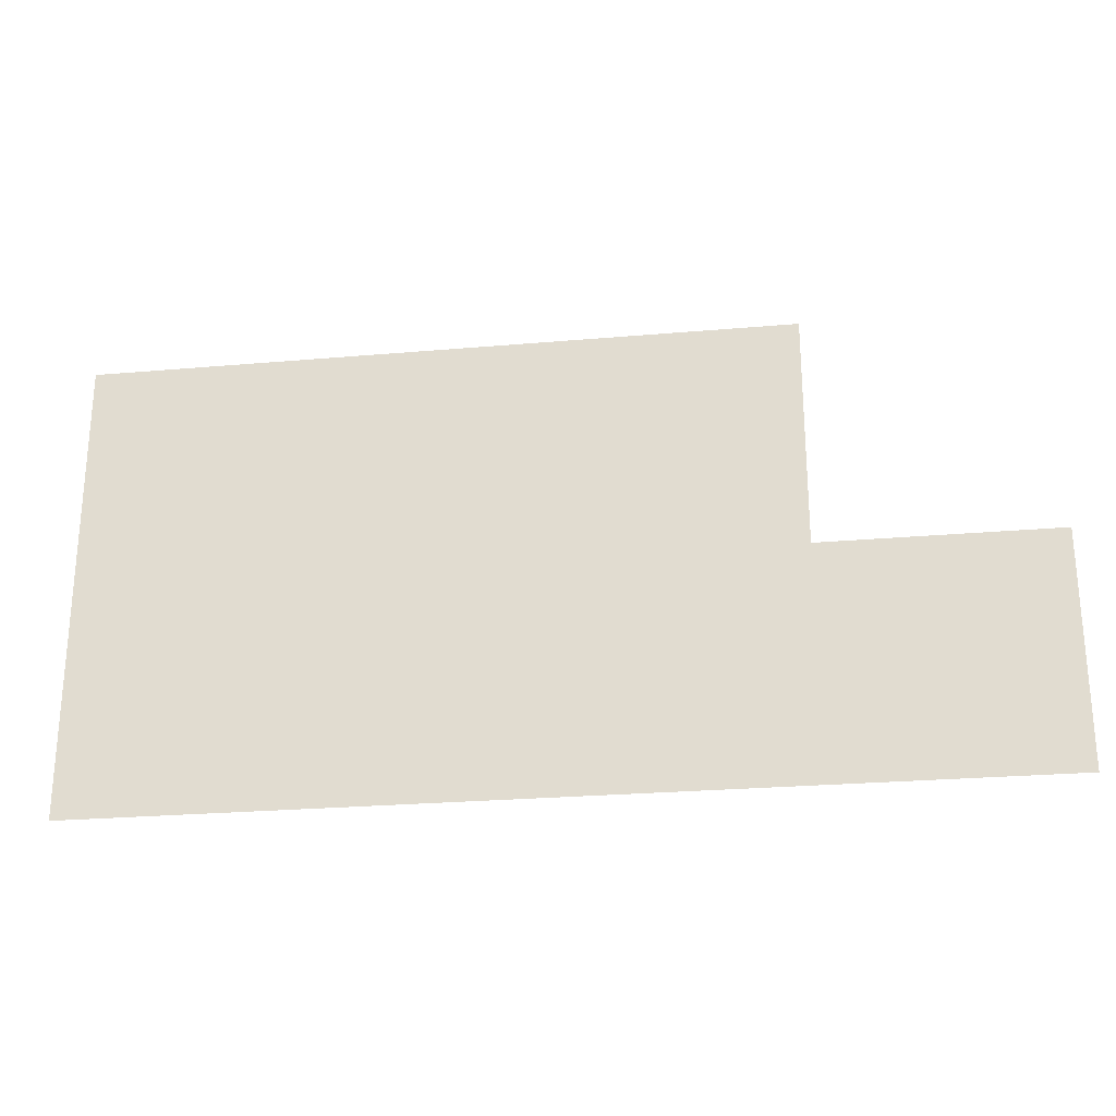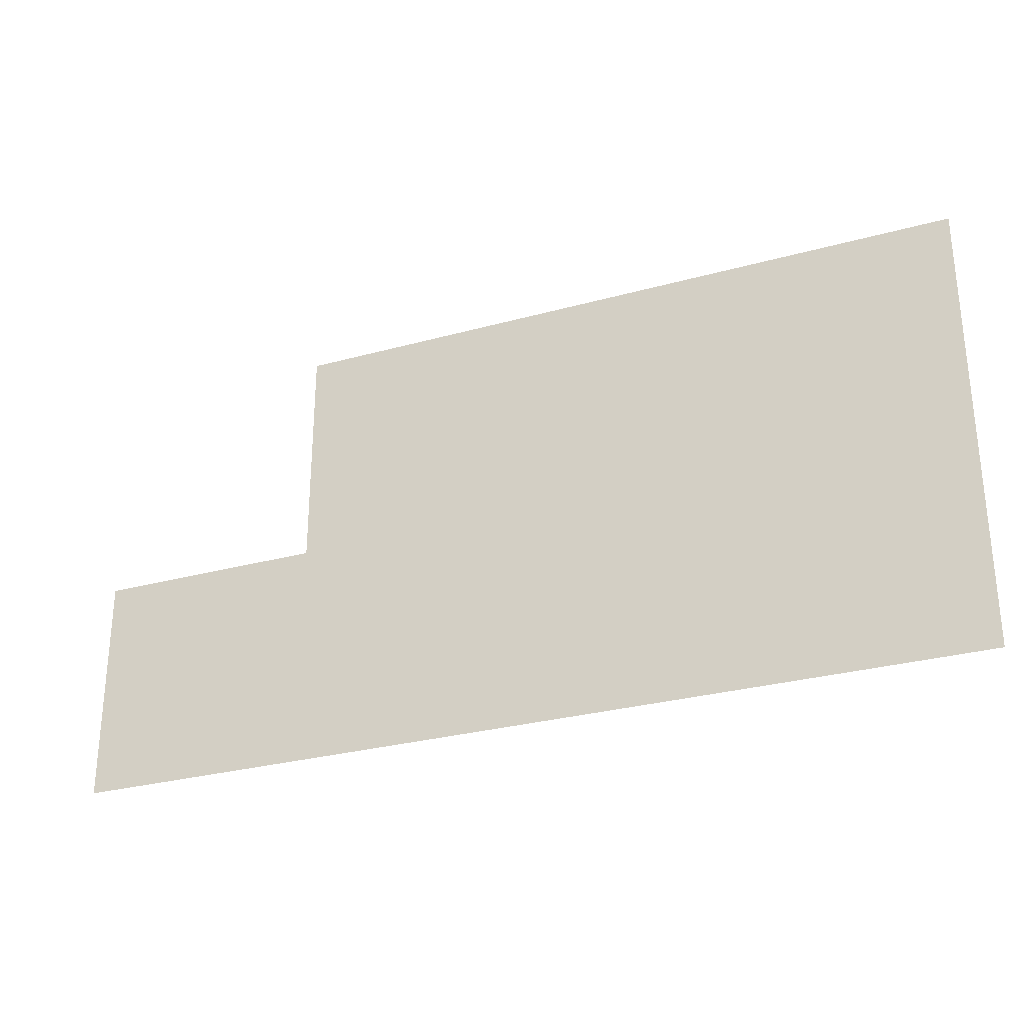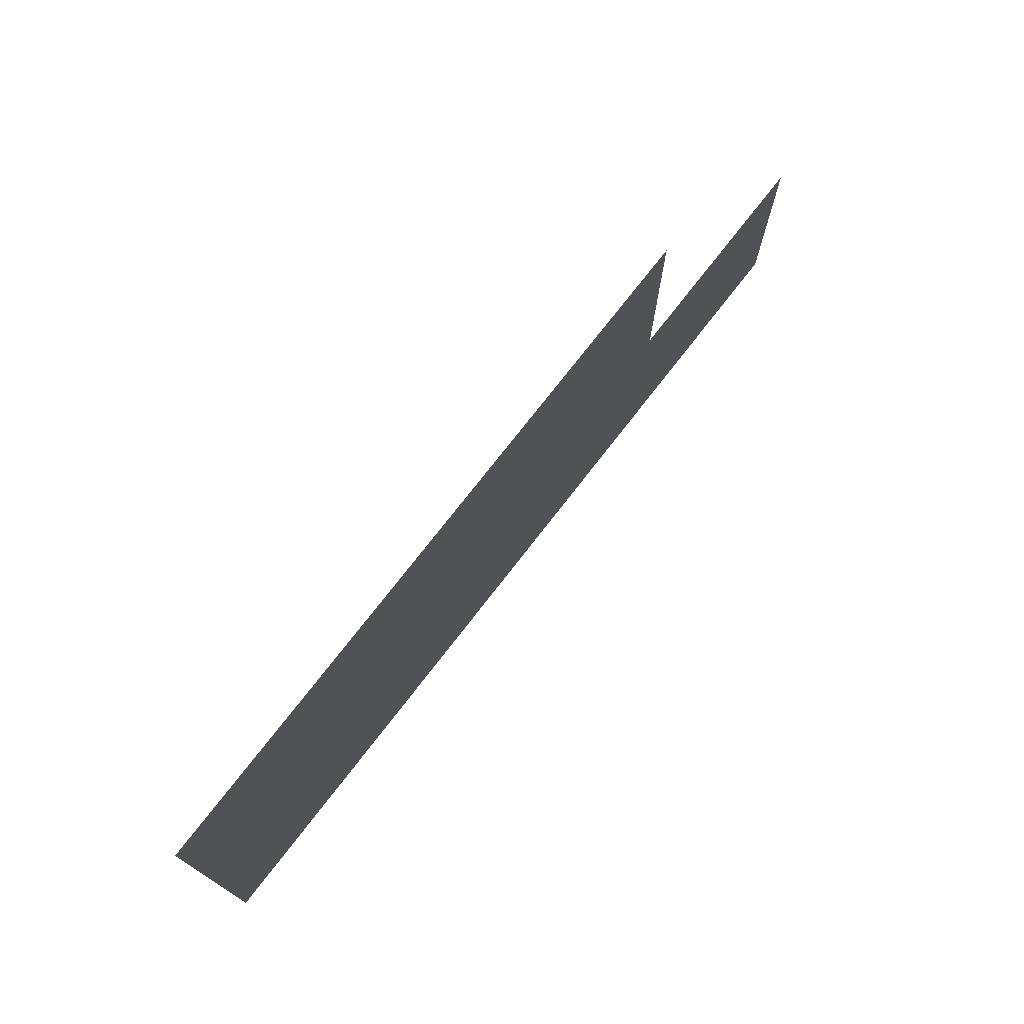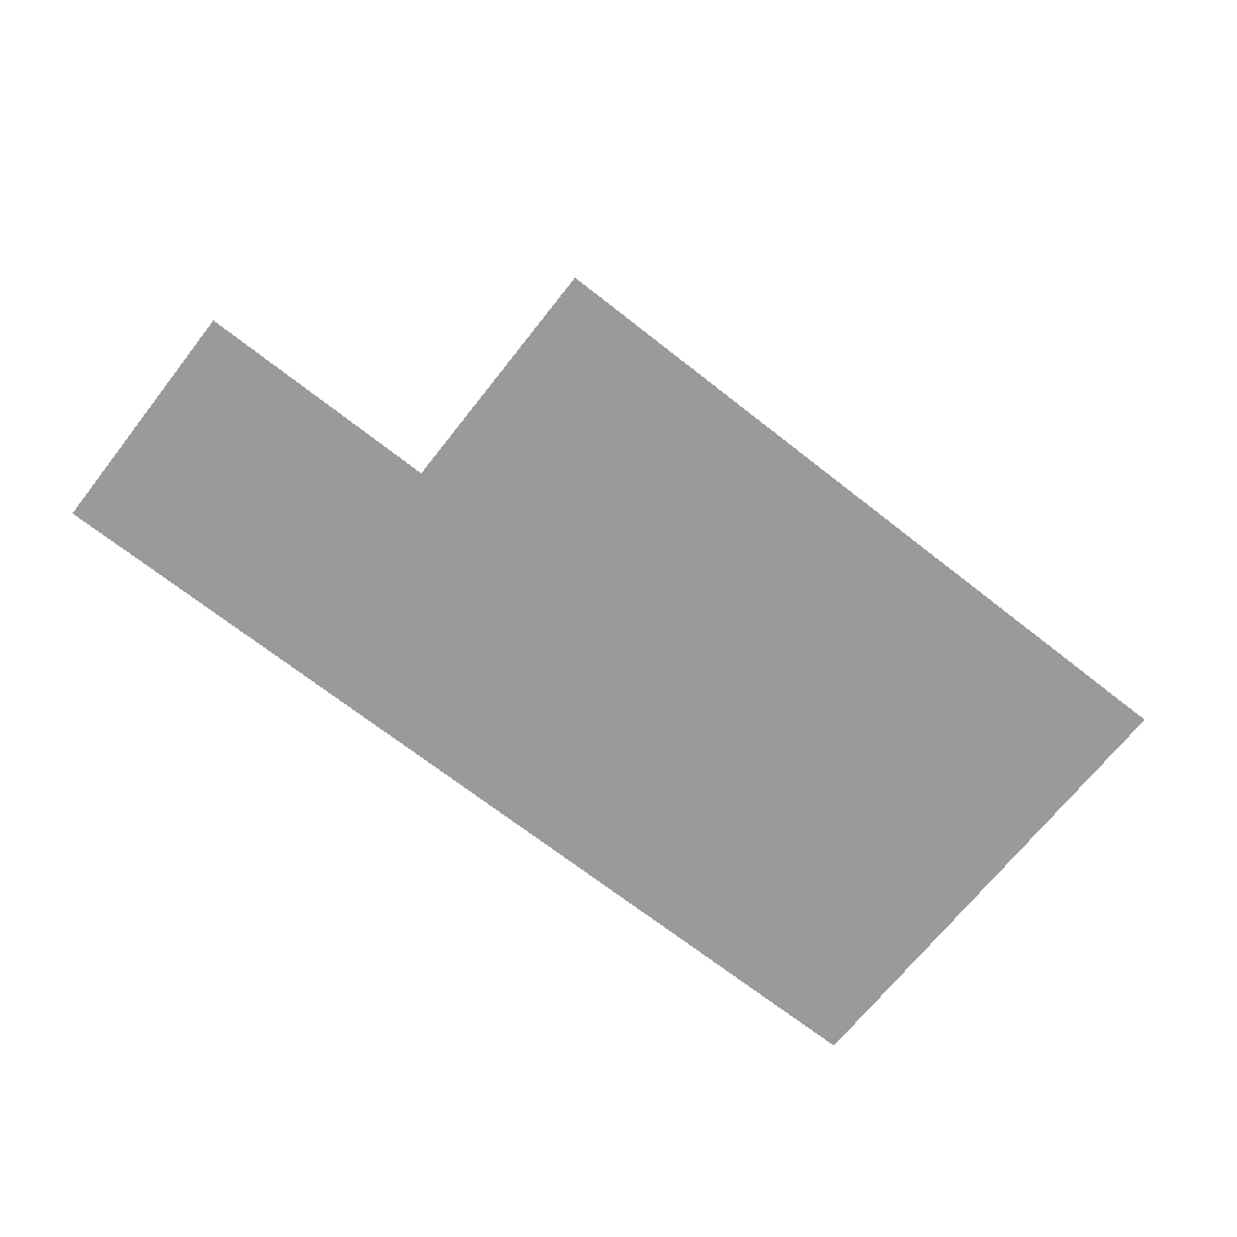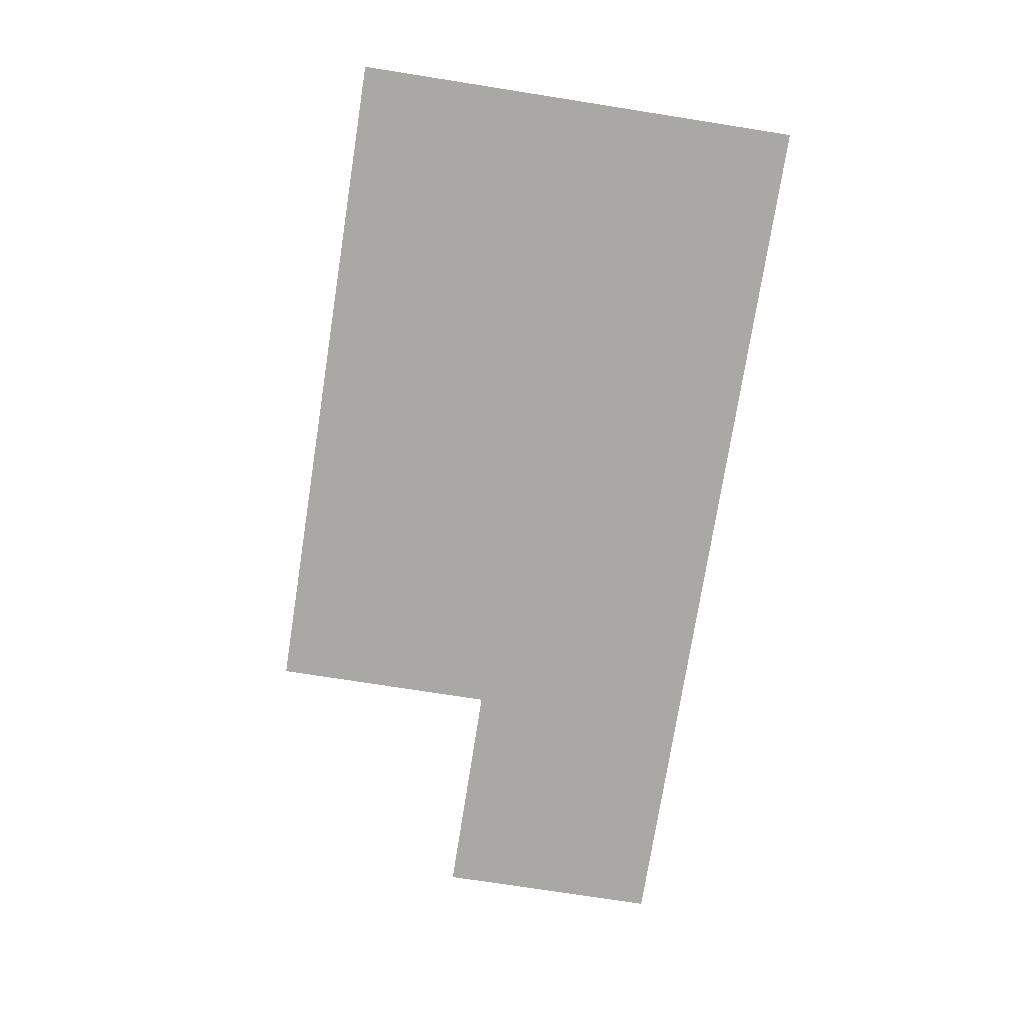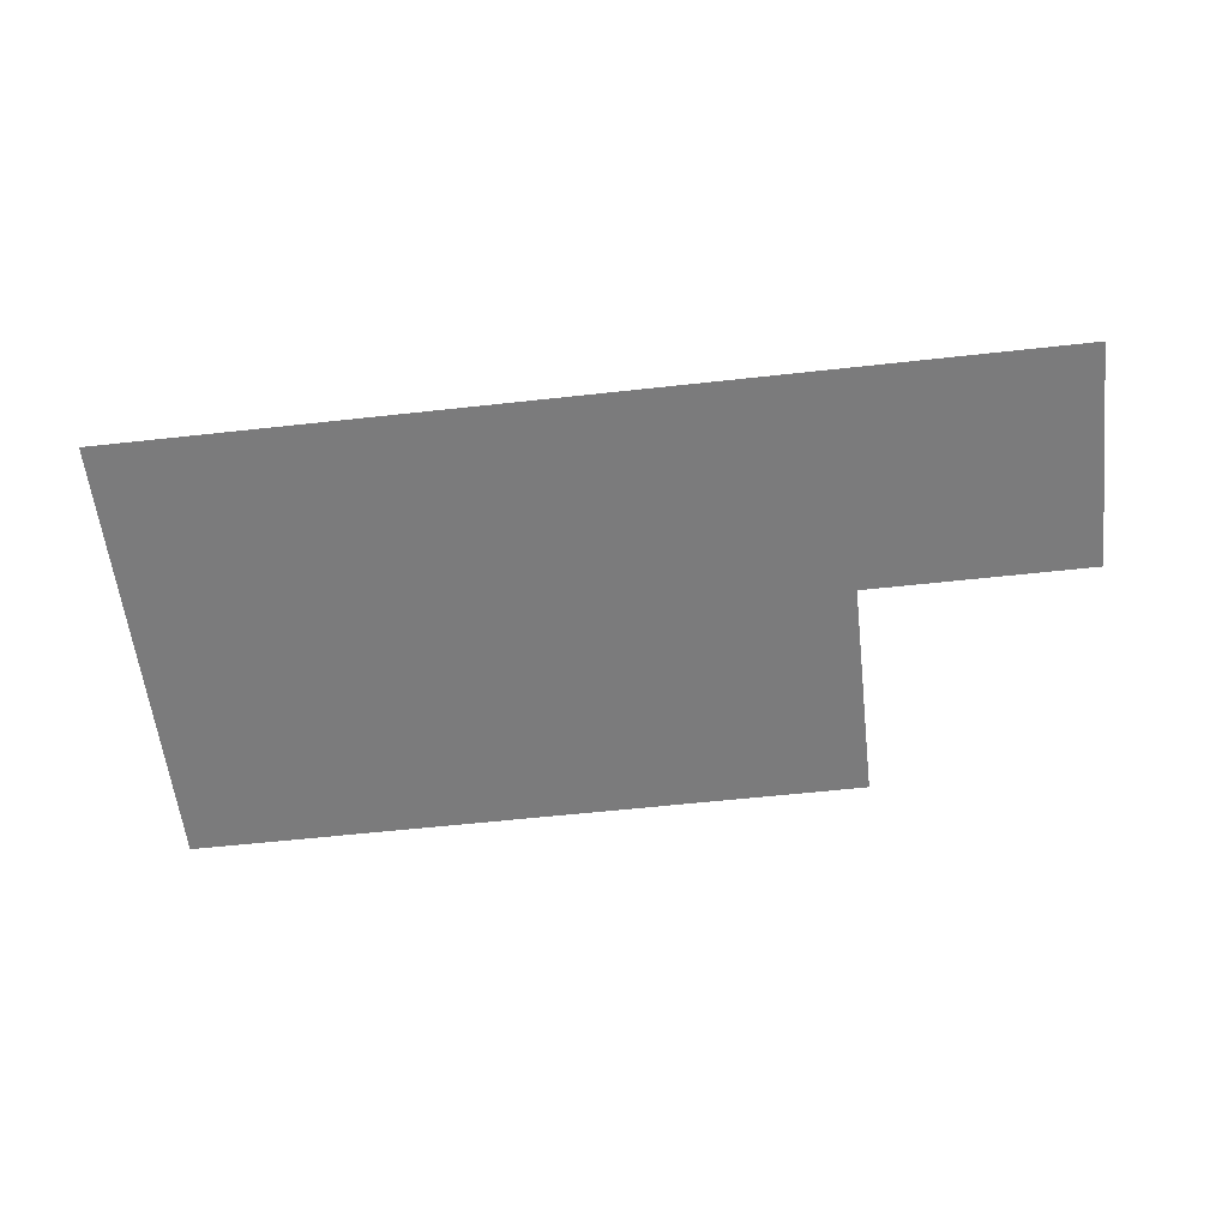
<metadata>
{"format":"obj","ext":"obj","renderer":"f3d","projection":"perspective","resolution":1024,"background":"white","views":[{"elev":-25.4,"azim":8.0,"up":"+Y"},{"elev":-28.9,"azim":-157.6,"up":"+Y"},{"elev":74.1,"azim":-52.3,"up":"+Y"},{"elev":-69.2,"azim":141.8,"up":"+Z"},{"elev":-75.0,"azim":-98.9,"up":"+Z"},{"elev":-58.5,"azim":6.5,"up":"+Z"}]}
</metadata>
<code>
v 4.5 12.5 0
v 4.5 13.5 0
v 4.5 14.5 0
v 5.5 12.5 0
v 5.5 13.5 0
v 5.5 14.5 0
v 6.5 12.5 0
v 6.5 13.5 0
v 6.5 14.5 0
v 7.5 12.5 0
v 7.5 13.5 0
v 7.5 14.5 0
v 8.5 12.5 0
v 8.5 13.5 0
f 5 9 6
f 5 8 9
f 2 6 3
f 2 5 6
f 1 5 2
f 1 4 5
f 8 12 9
f 8 11 12
f 7 11 8
f 7 10 11
f 4 8 5
f 4 7 8
f 10 14 11
f 10 13 14

</code>
